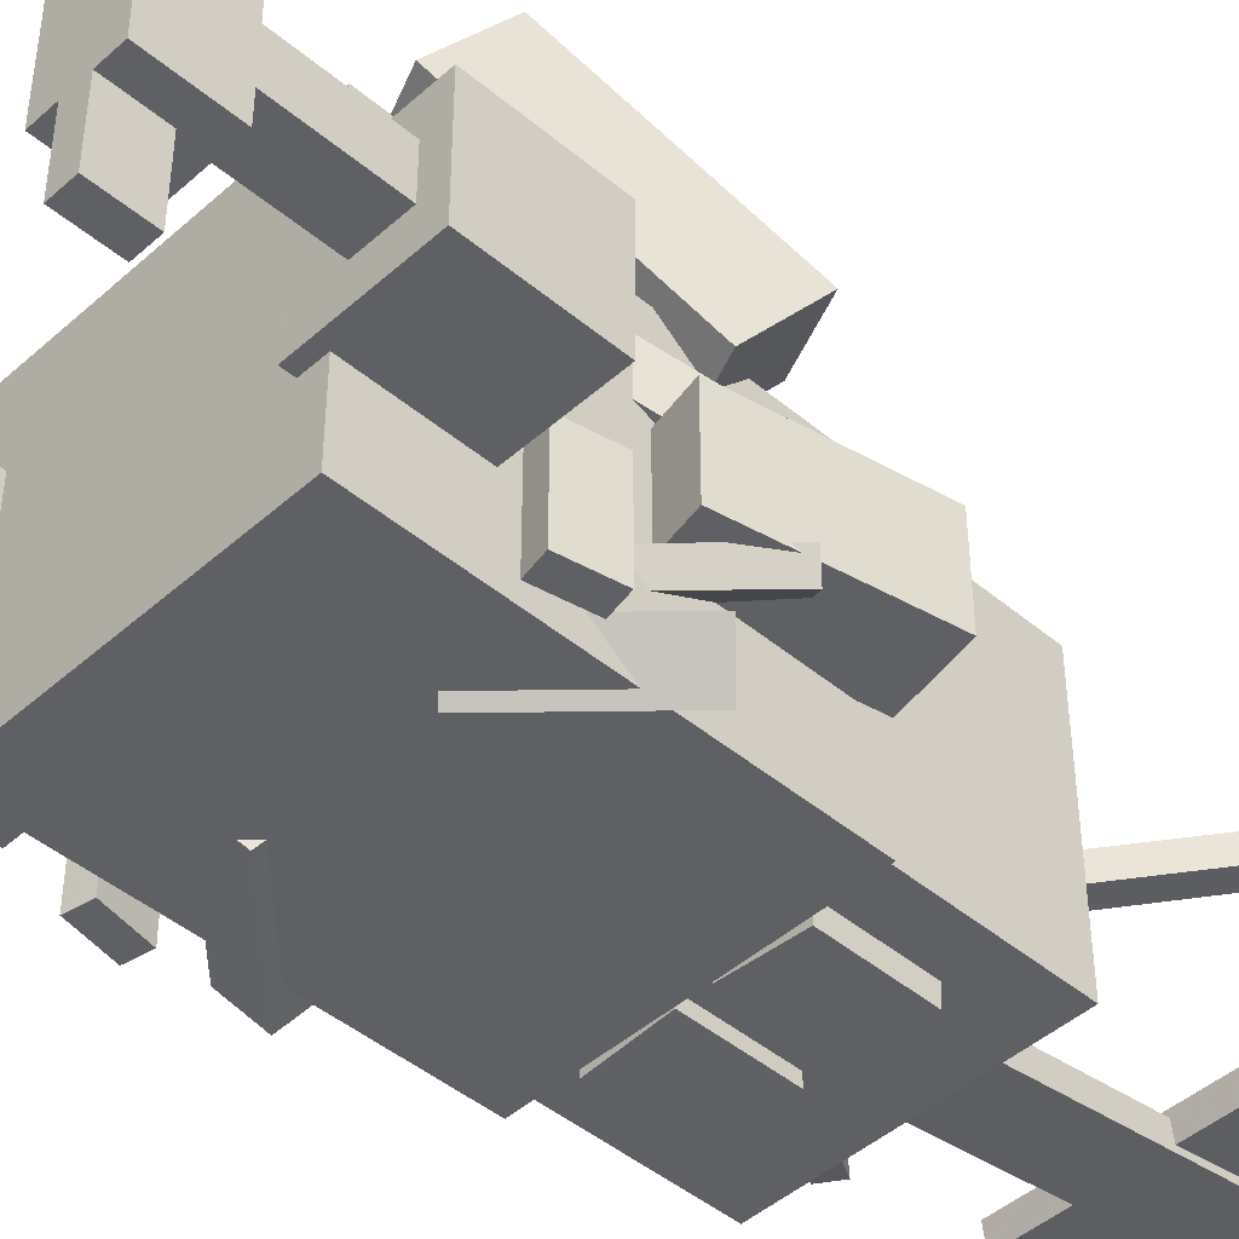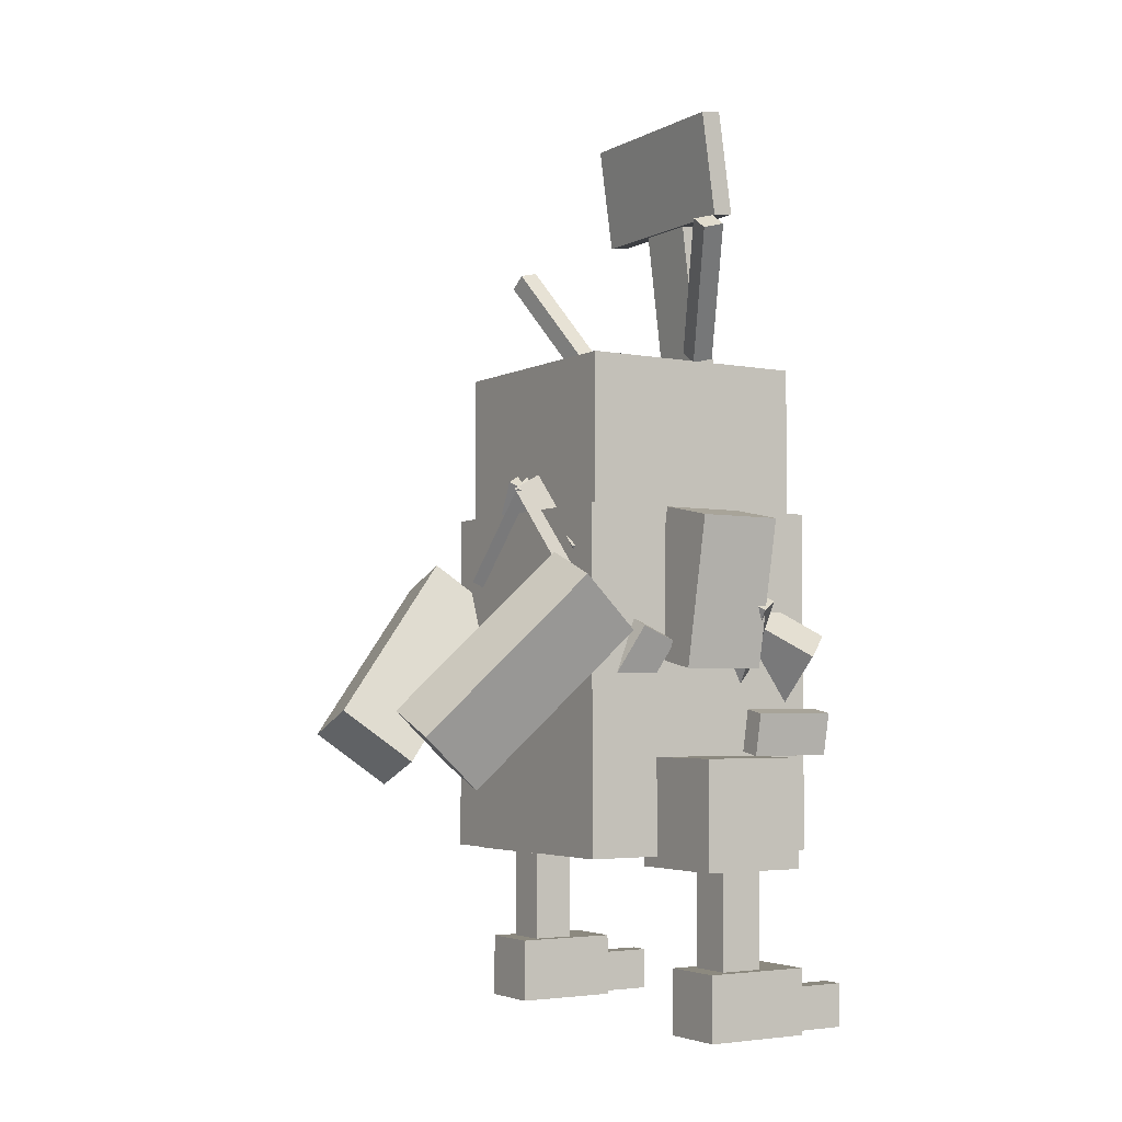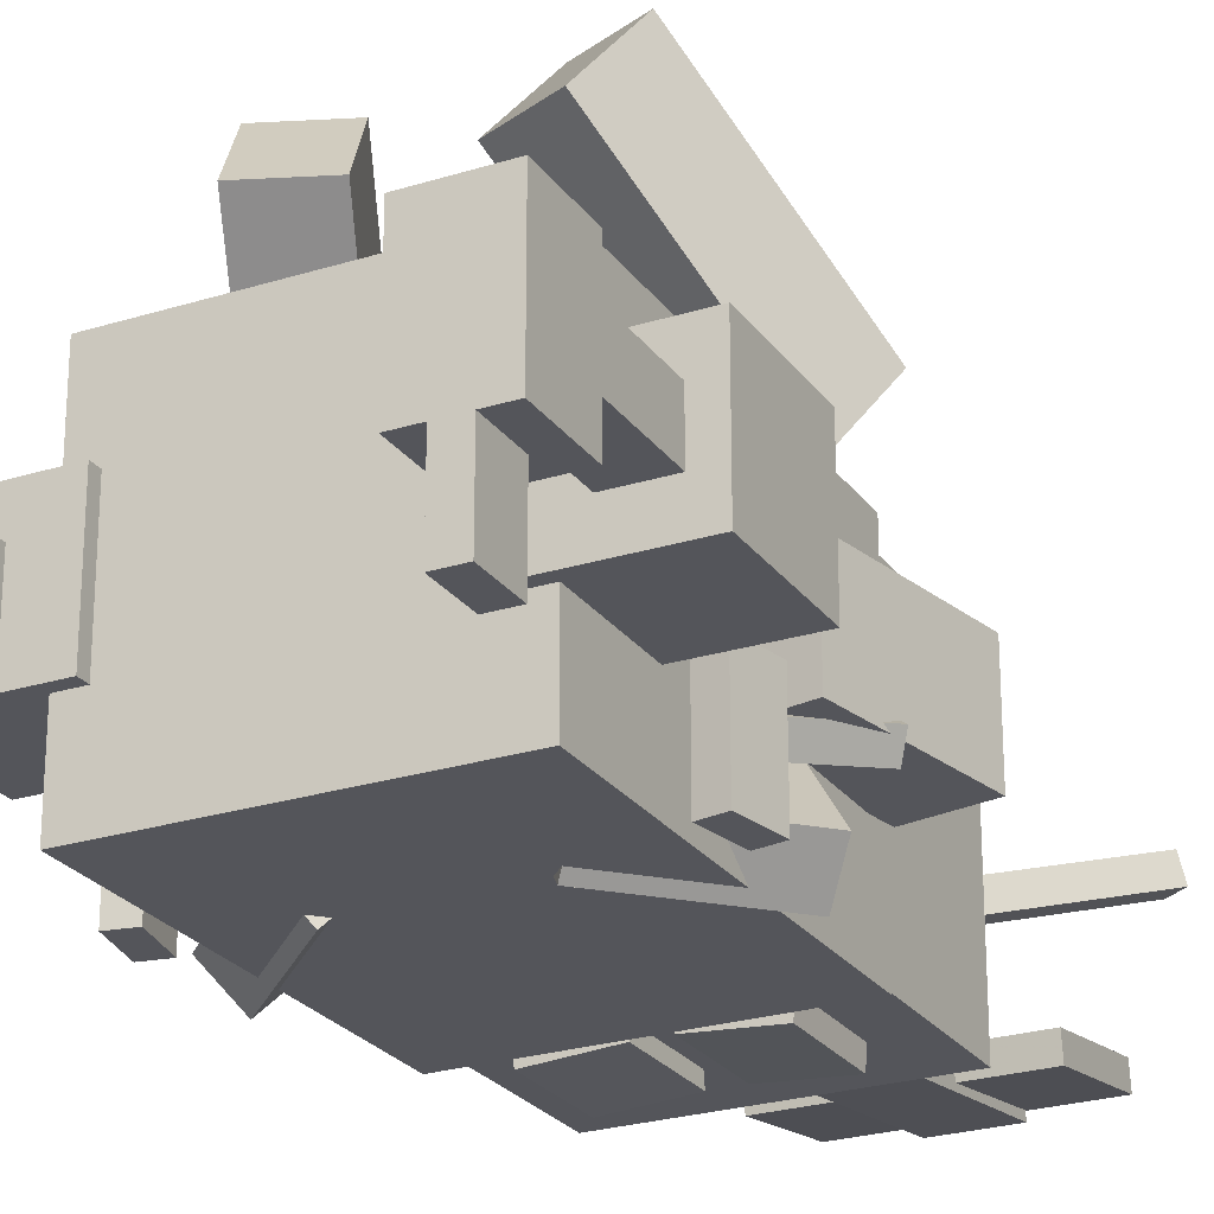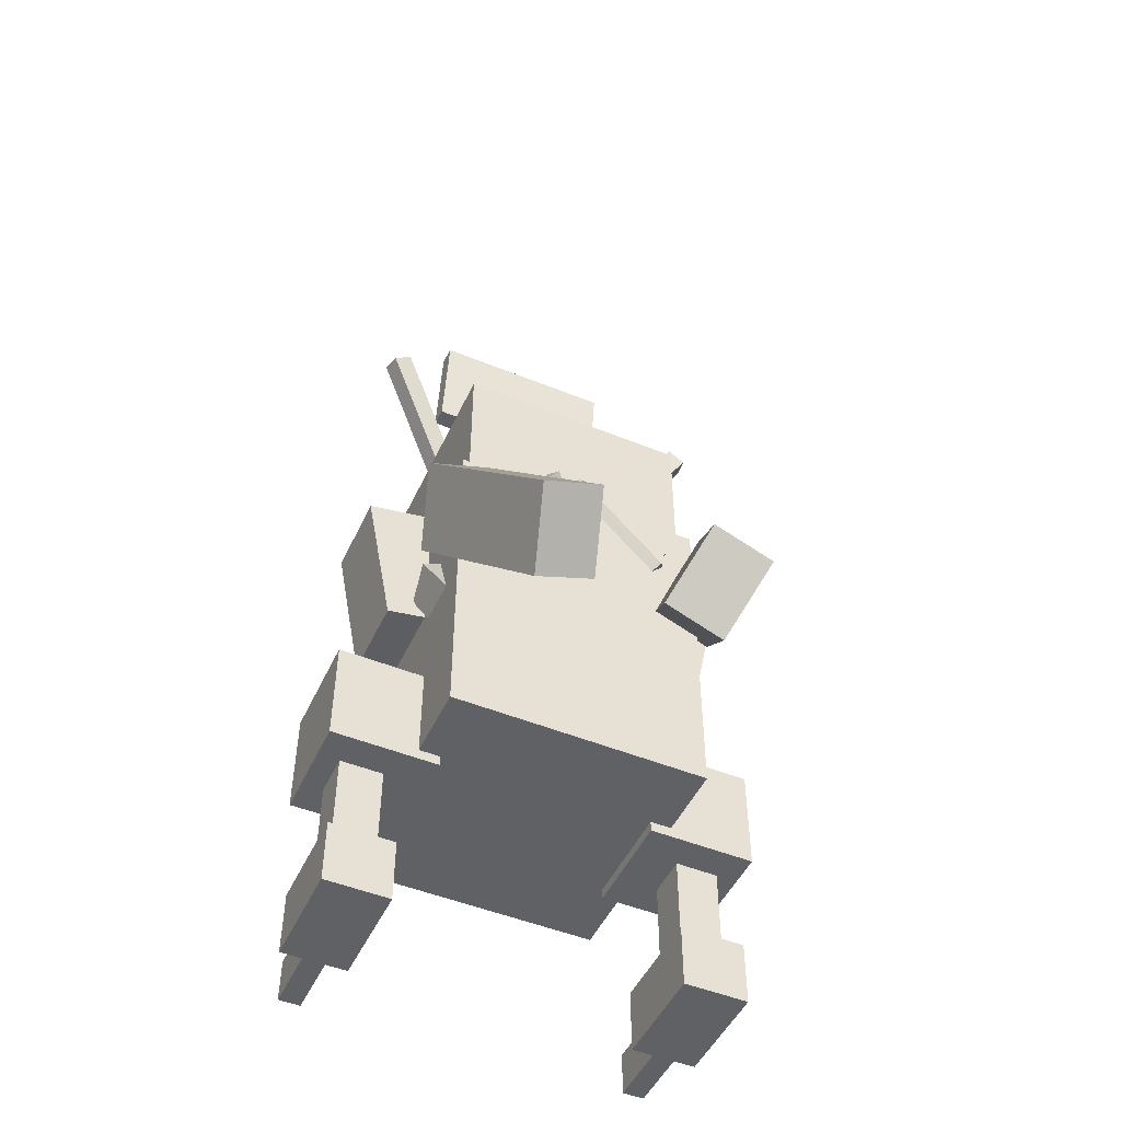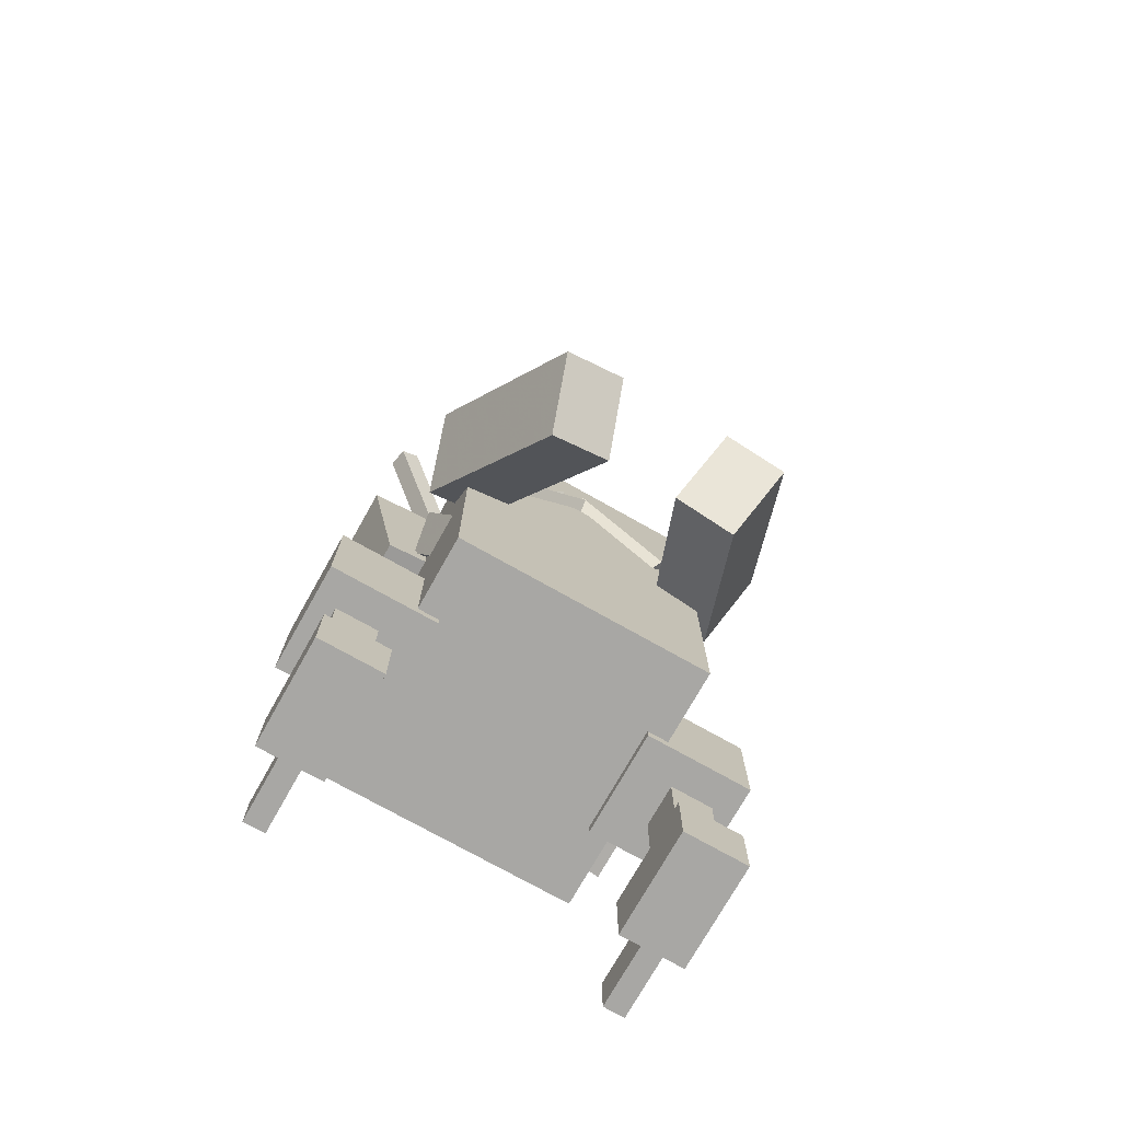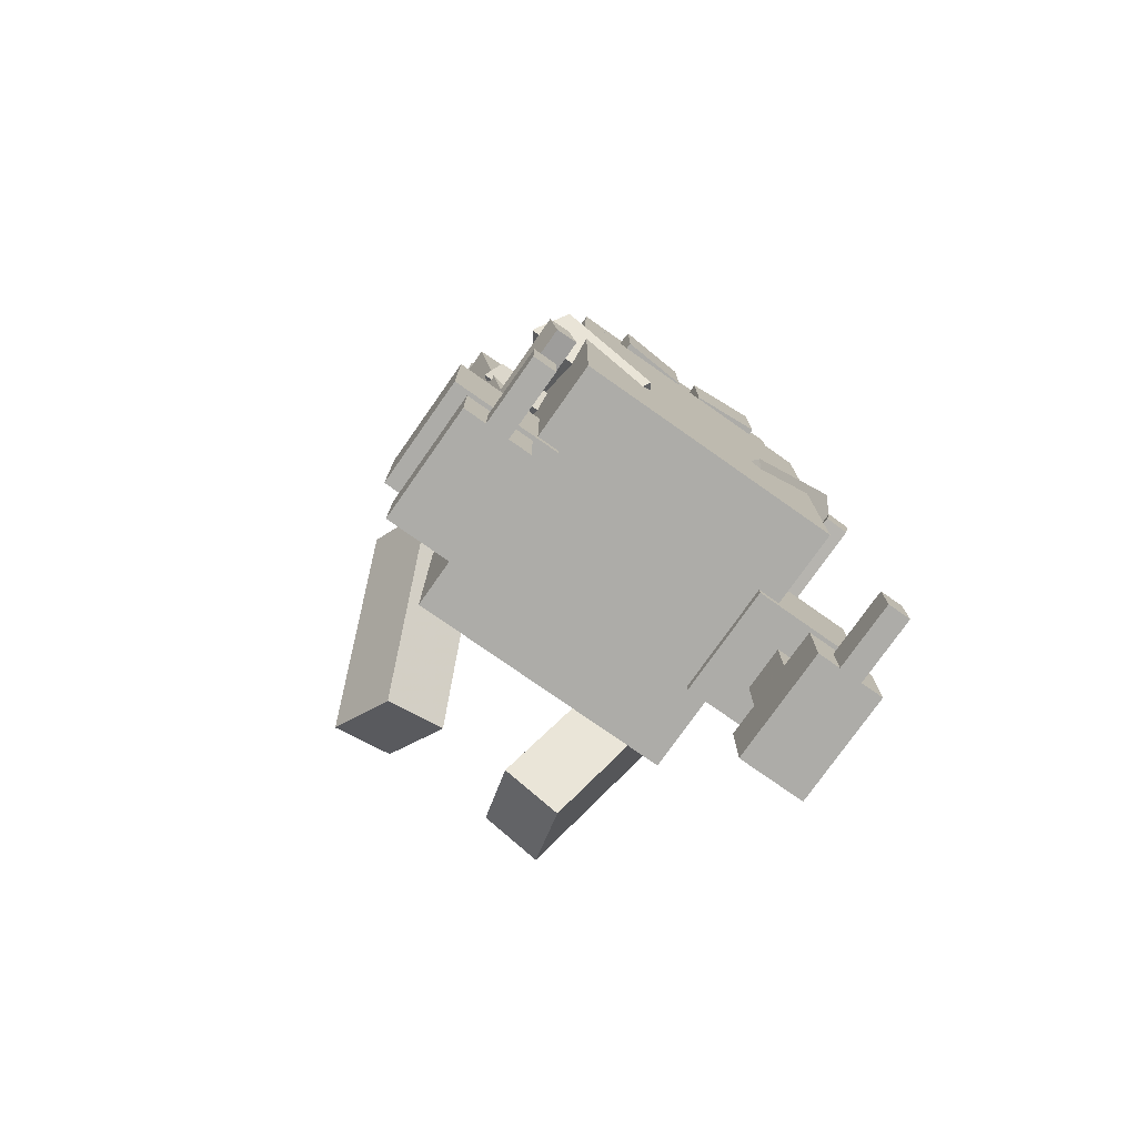
<metadata>
{"format":"obj","ext":"obj","renderer":"f3d","projection":"perspective","resolution":1024,"background":"white","views":[{"elev":-45.0,"azim":45.9,"up":"+Z"},{"elev":-3.9,"azim":58.0,"up":"+Y"},{"elev":-24.9,"azim":27.1,"up":"+Z"},{"elev":-49.2,"azim":-24.4,"up":"+Y"},{"elev":-74.6,"azim":-29.4,"up":"+Y"},{"elev":-76.7,"azim":144.9,"up":"+Y"}]}
</metadata>
<code>
o Right_Hip
v 0.625 -1.031 -0.1562
v 0.3125 -1.031 -0.1562
v 0.3125 -0.7188 -0.1562
v 0.625 -0.7188 -0.1562
v 0.3125 -1.031 0.1562
v 0.625 -1.031 0.1562
v 0.625 -0.7188 0.1562
v 0.3125 -0.7188 0.1562
f 1 2 3 4
f 5 6 7 8
f 4 3 8 7
f 6 5 2 1
f 6 1 4 7
f 2 5 8 3
o Right_HipChild
v 0.5625 -1.312 -0.0625
v 0.4375 -1.312 -0.0625
v 0.4375 -1 -0.0625
v 0.5625 -1 -0.0625
v 0.4375 -1.312 0.0625
v 0.5625 -1.312 0.0625
v 0.5625 -1 0.0625
v 0.4375 -1 0.0625
f 9 10 11 12
f 13 14 15 16
f 12 11 16 15
f 14 13 10 9
f 14 9 12 15
f 10 13 16 11
o Right_HipChild
v 0.5938 -1.5 -0.1875
v 0.4062 -1.5 -0.1875
v 0.4062 -1.312 -0.1875
v 0.5938 -1.312 -0.1875
v 0.4062 -1.5 0.125
v 0.5938 -1.5 0.125
v 0.5938 -1.312 0.125
v 0.4062 -1.312 0.125
f 17 18 19 20
f 21 22 23 24
f 20 19 24 23
f 22 21 18 17
f 22 17 20 23
f 18 21 24 19
o Right_HipChildChild
v 0.5312 -1.5 -0.375
v 0.4688 -1.5 -0.375
v 0.4688 -1.375 -0.375
v 0.5312 -1.375 -0.375
v 0.4688 -1.5 -0.125
v 0.5312 -1.5 -0.125
v 0.5312 -1.375 -0.125
v 0.4688 -1.375 -0.125
f 25 26 27 28
f 29 30 31 32
f 28 27 32 31
f 30 29 26 25
f 30 25 28 31
f 26 29 32 27
o Left_Arm
v -0.3034 -0.4306 -0.125
v -0.4875 -0.4664 -0.125
v -0.571 -0.03692 -0.125
v -0.3869 -0.001148 -0.125
v -0.4875 -0.4664 0.125
v -0.3034 -0.4306 0.125
v -0.3869 -0.001148 0.125
v -0.571 -0.03692 0.125
f 33 34 35 36
f 37 38 39 40
f 36 35 40 39
f 38 37 34 33
f 38 33 36 39
f 34 37 40 35
o Left_Upper_ArmChild
v -0.2303 -0.504 0.1873
v -0.3462 -0.5509 0.1873
v -0.4113 -0.3897 0.1171
v -0.2954 -0.3429 0.1171
v -0.3637 -0.5075 0.3032
v -0.2479 -0.4606 0.3032
v -0.313 -0.2994 0.233
v -0.4289 -0.3463 0.233
f 41 42 43 44
f 45 46 47 48
f 44 43 48 47
f 46 45 42 41
f 46 41 44 47
f 42 45 48 43
o Left_Upper_ArmChild
v -0.1031 -0.7355 0.6907
v -0.2769 -0.8058 0.6907
v -0.4563 -0.3618 0.2889
v -0.2824 -0.2916 0.2889
v -0.3371 -0.6568 0.8822
v -0.1633 -0.5865 0.8822
v -0.3426 -0.1426 0.4804
v -0.5165 -0.2128 0.4804
f 49 50 51 52
f 53 54 55 56
f 52 51 56 55
f 54 53 50 49
f 54 49 52 55
f 50 53 56 51
o Left_Upper_ArmChild
v -0.4091 -0.7058 -0.375
v -0.4705 -0.7178 -0.375
v -0.4943 -0.5951 -0.375
v -0.433 -0.5831 -0.375
v -0.4705 -0.7178 -0.125
v -0.4091 -0.7058 -0.125
v -0.433 -0.5831 -0.125
v -0.4943 -0.5951 -0.125
f 57 58 59 60
f 61 62 63 64
f 60 59 64 63
f 62 61 58 57
f 62 57 60 63
f 58 61 64 59
o Left_Hip
v -0.3125 -1.031 -0.1562
v -0.625 -1.031 -0.1562
v -0.625 -0.7188 -0.1562
v -0.3125 -0.7188 -0.1562
v -0.625 -1.031 0.1562
v -0.3125 -1.031 0.1562
v -0.3125 -0.7188 0.1562
v -0.625 -0.7188 0.1562
f 65 66 67 68
f 69 70 71 72
f 68 67 72 71
f 70 69 66 65
f 70 65 68 71
f 66 69 72 67
o Left_HipChild
v -0.4375 -1.312 -0.0625
v -0.5625 -1.312 -0.0625
v -0.5625 -1 -0.0625
v -0.4375 -1 -0.0625
v -0.5625 -1.312 0.0625
v -0.4375 -1.312 0.0625
v -0.4375 -1 0.0625
v -0.5625 -1 0.0625
f 73 74 75 76
f 77 78 79 80
f 76 75 80 79
f 78 77 74 73
f 78 73 76 79
f 74 77 80 75
o Left_HipChild
v -0.4062 -1.5 -0.1875
v -0.5938 -1.5 -0.1875
v -0.5938 -1.312 -0.1875
v -0.4062 -1.312 -0.1875
v -0.5938 -1.5 0.125
v -0.4062 -1.5 0.125
v -0.4062 -1.312 0.125
v -0.5938 -1.312 0.125
f 81 82 83 84
f 85 86 87 88
f 84 83 88 87
f 86 85 82 81
f 86 81 84 87
f 82 85 88 83
o Left_HipChildChild
v -0.4688 -1.5 -0.375
v -0.5312 -1.5 -0.375
v -0.5312 -1.375 -0.375
v -0.4688 -1.375 -0.375
v -0.5312 -1.5 -0.125
v -0.4688 -1.5 -0.125
v -0.4688 -1.375 -0.125
v -0.5312 -1.375 -0.125
f 89 90 91 92
f 93 94 95 96
f 92 91 96 95
f 94 93 90 89
f 94 89 92 95
f 90 93 96 91
o Body
v 0.375 -1 -0.375
v -0.375 -1 -0.375
v -0.375 -0 -0.375
v 0.375 0 -0.375
v -0.375 -1 0.375
v 0.375 -1 0.375
v 0.375 0 0.375
v -0.375 -0 0.375
f 97 98 99 100
f 101 102 103 104
f 100 99 104 103
f 102 101 98 97
f 102 97 100 103
f 98 101 104 99
o Head
v 0.3438 0 -0.3438
v -0.3438 -0 -0.3438
v -0.3438 0.4375 -0.3438
v 0.3438 0.4375 -0.3438
v -0.3438 -0 0.3438
v 0.3438 0 0.3438
v 0.3438 0.4375 0.3438
v -0.3438 0.4375 0.3438
f 105 106 107 108
f 109 110 111 112
f 108 107 112 111
f 110 109 106 105
f 110 105 108 111
f 106 109 112 107
o HeadChild
v 0.09375 0.1622 -0.2949
v -0.09375 0.1622 -0.2949
v -0.09375 1.217 -0.1655
v 0.09375 1.217 -0.1655
v -0.09375 0.1545 -0.2329
v 0.09375 0.1545 -0.2329
v 0.09375 1.209 -0.1034
v -0.09375 1.209 -0.1034
f 113 114 115 116
f 117 118 119 120
f 116 115 120 119
f 118 117 114 113
f 118 113 116 119
f 114 117 120 115
o HeadChild
v 0.2812 0.91 -0.1877
v -0.2812 0.91 -0.1877
v -0.2812 1.219 -0.1442
v 0.2812 1.219 -0.1442
v -0.2812 0.9013 -0.1258
v 0.2812 0.9013 -0.1258
v 0.2812 1.211 -0.0823
v -0.2812 1.211 -0.0823
f 121 122 123 124
f 125 126 127 128
f 124 123 128 127
f 126 125 122 121
f 126 121 124 127
f 122 125 128 123
o HeadChild
v -0.03619 -0 -0.3784
v -0.2232 -0 -0.3915
v -0.2232 0.25 -0.3915
v -0.03619 0.25 -0.3784
v -0.232 -0 -0.2668
v -0.04491 -0 -0.2538
v -0.04491 0.25 -0.2538
v -0.232 0.25 -0.2668
f 129 130 131 132
f 133 134 135 136
f 132 131 136 135
f 134 133 130 129
f 134 129 132 135
f 130 133 136 131
o HeadChild
v 0.2232 0 -0.3915
v 0.03619 0 -0.3784
v 0.03619 0.25 -0.3784
v 0.2232 0.25 -0.3915
v 0.04491 0 -0.2538
v 0.232 0 -0.2668
v 0.232 0.25 -0.2668
v 0.04491 0.25 -0.2538
f 137 138 139 140
f 141 142 143 144
f 140 139 144 143
f 142 141 138 137
f 142 137 140 143
f 138 141 144 139
o HeadChild
v 0.3083 0.457 -0.09289
v 0.2564 0.492 -0.09289
v 0.4904 0.8388 0.03502
v 0.5422 0.8039 0.03502
v 0.2462 0.4768 -0.03312
v 0.298 0.4419 -0.03312
v 0.532 0.7887 0.09479
v 0.4802 0.8237 0.09479
f 145 146 147 148
f 149 150 151 152
f 148 147 152 151
f 150 149 146 145
f 150 145 148 151
f 146 149 152 147
o HeadChild
v -0.2564 0.492 -0.09289
v -0.3083 0.457 -0.09289
v -0.5422 0.8039 0.03502
v -0.4904 0.8388 0.03502
v -0.298 0.4419 -0.03312
v -0.2462 0.4768 -0.03312
v -0.4802 0.8237 0.09479
v -0.532 0.7887 0.09479
f 153 154 155 156
f 157 158 159 160
f 156 155 160 159
f 158 157 154 153
f 158 153 156 159
f 154 157 160 155
o Right_Wingcase
v -0.1799 -0.6326 -0.3946
v -0.4451 -0.3674 -0.3946
v 0.05492 0.1326 0.3125
v 0.3201 -0.1326 0.3125
v -0.5076 -0.4299 -0.3062
v -0.2424 -0.6951 -0.3062
v 0.2576 -0.1951 0.4009
v -0.007583 0.07008 0.4009
f 161 162 163 164
f 165 166 167 168
f 164 163 168 167
f 166 165 162 161
f 166 161 164 167
f 162 165 168 163
o Right_Wing
v -0.0846 -0.7013 -0.1609
v -0.3293 -0.5108 -0.1993
v 0.06513 0.09524 0.2933
v 0.3099 -0.09524 0.3317
v -0.3561 -0.5349 -0.1482
v -0.1114 -0.7254 -0.1099
v 0.2831 -0.1193 0.3828
v 0.03836 0.07114 0.3444
f 169 170 171 172
f 173 174 175 176
f 172 171 176 175
f 174 173 170 169
f 174 169 172 175
f 170 173 176 171
o Left_Wingcase
v 0.4451 -0.3674 -0.3946
v 0.1799 -0.6326 -0.3946
v -0.3201 -0.1326 0.3125
v -0.05492 0.1326 0.3125
v 0.2424 -0.6951 -0.3062
v 0.5076 -0.4299 -0.3062
v 0.007583 0.07008 0.4009
v -0.2576 -0.1951 0.4009
f 177 178 179 180
f 181 182 183 184
f 180 179 184 183
f 182 181 178 177
f 182 177 180 183
f 178 181 184 179
o Left_Wing
v 0.5138 -0.2721 -0.1609
v 0.3233 -0.5168 -0.1993
v -0.2827 -0.1224 0.2933
v -0.09226 0.1224 0.3317
v 0.3474 -0.5436 -0.1482
v 0.5379 -0.2989 -0.1099
v -0.06816 0.09561 0.3828
v -0.2586 -0.1491 0.3444
f 185 186 187 188
f 189 190 191 192
f 188 187 192 191
f 190 189 186 185
f 190 185 188 191
f 186 189 192 187
o Right_Arm
v 0.4875 -0.4664 -0.125
v 0.3034 -0.4306 -0.125
v 0.3869 -0.001148 -0.125
v 0.571 -0.03692 -0.125
v 0.3034 -0.4306 0.125
v 0.4875 -0.4664 0.125
v 0.571 -0.03692 0.125
v 0.3869 -0.001148 0.125
f 193 194 195 196
f 197 198 199 200
f 196 195 200 199
f 198 197 194 193
f 198 193 196 199
f 194 197 200 195
o Right_Upper_ArmChild
v 0.3462 -0.5509 0.1873
v 0.2303 -0.504 0.1873
v 0.2954 -0.3429 0.1171
v 0.4113 -0.3897 0.1171
v 0.2479 -0.4606 0.3032
v 0.3637 -0.5075 0.3032
v 0.4289 -0.3463 0.233
v 0.313 -0.2994 0.233
f 201 202 203 204
f 205 206 207 208
f 204 203 208 207
f 206 205 202 201
f 206 201 204 207
f 202 205 208 203
o Right_Upper_ArmChild
v 0.2769 -0.8058 0.6907
v 0.1031 -0.7355 0.6907
v 0.2824 -0.2916 0.2889
v 0.4563 -0.3618 0.2889
v 0.1633 -0.5865 0.8822
v 0.3371 -0.6568 0.8822
v 0.5165 -0.2128 0.4804
v 0.3426 -0.1426 0.4804
f 209 210 211 212
f 213 214 215 216
f 212 211 216 215
f 214 213 210 209
f 214 209 212 215
f 210 213 216 211
o Right_Upper_ArmChild
v 0.4705 -0.7178 -0.375
v 0.4091 -0.7058 -0.375
v 0.433 -0.5831 -0.375
v 0.4943 -0.5951 -0.375
v 0.4091 -0.7058 -0.125
v 0.4705 -0.7178 -0.125
v 0.4943 -0.5951 -0.125
v 0.433 -0.5831 -0.125
f 217 218 219 220
f 221 222 223 224
f 220 219 224 223
f 222 221 218 217
f 222 217 220 223
f 218 221 224 219

</code>
